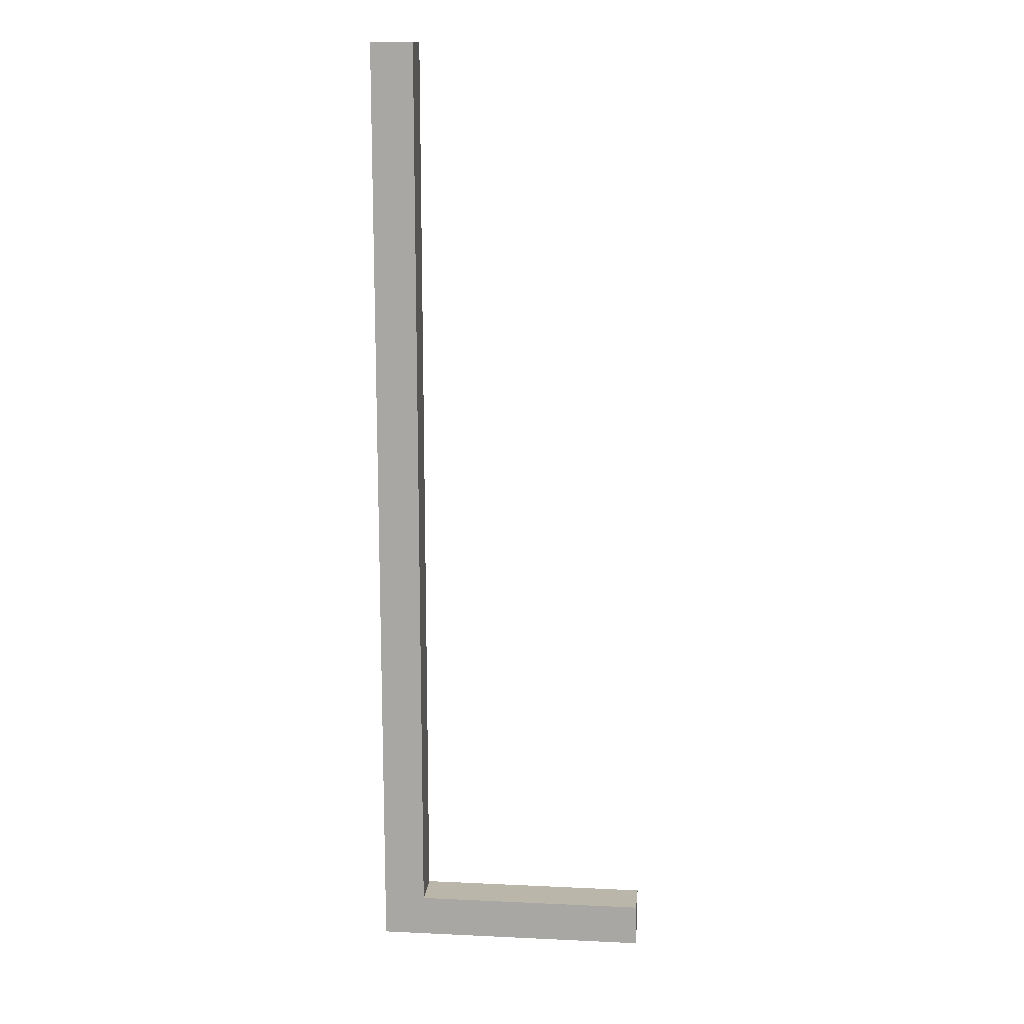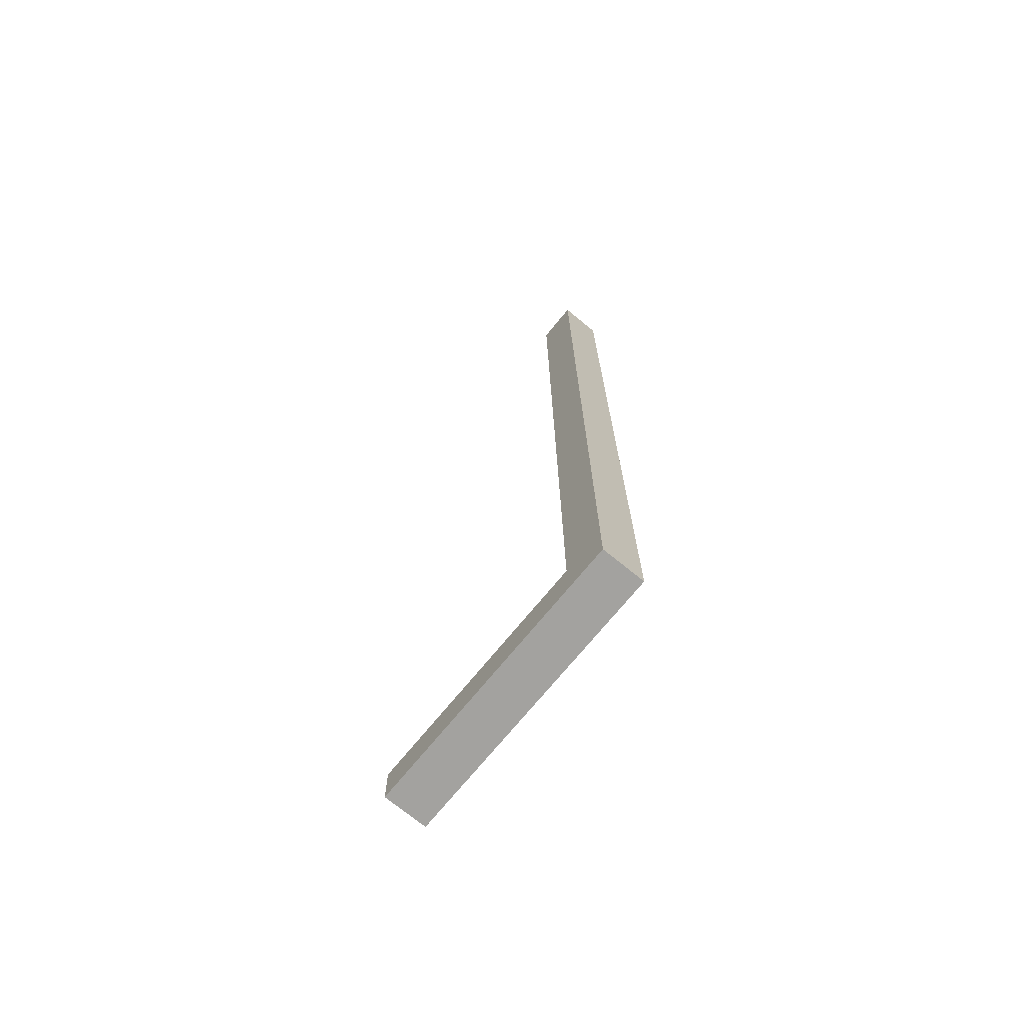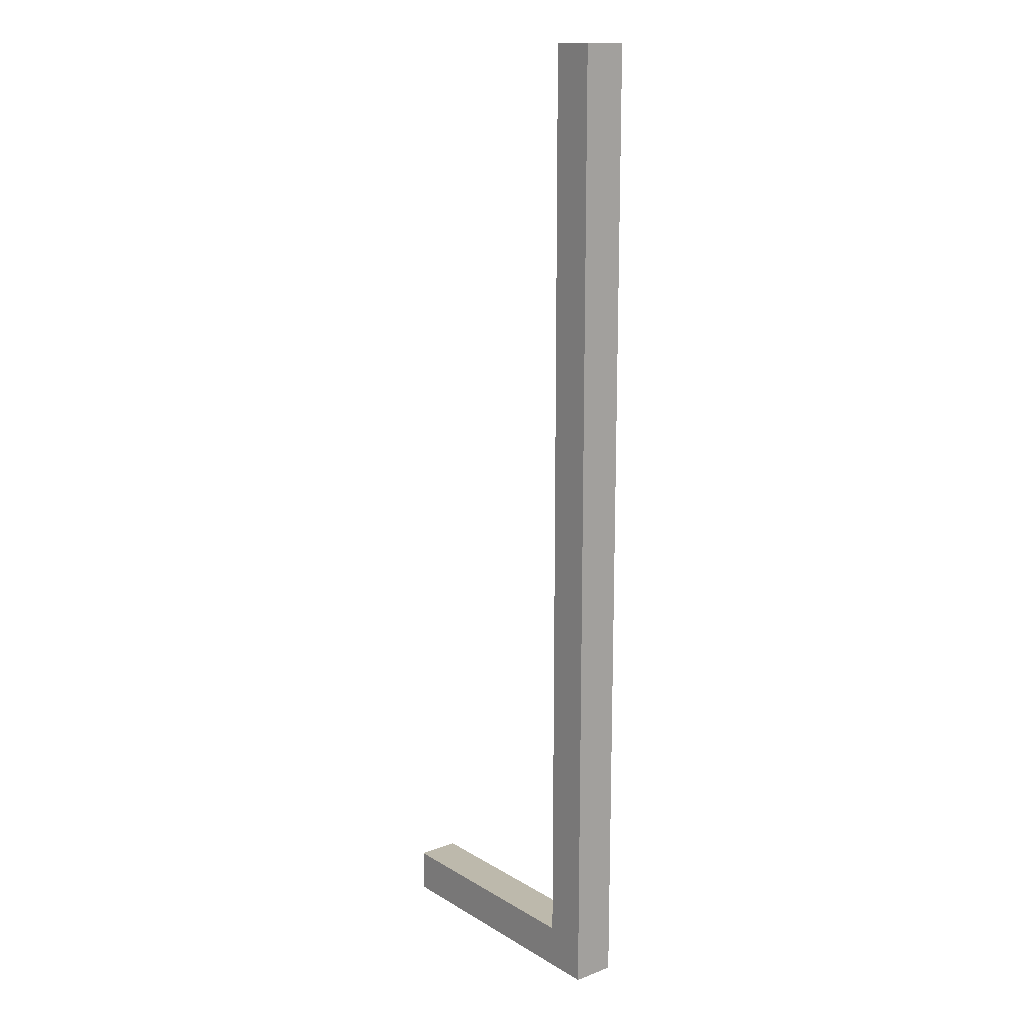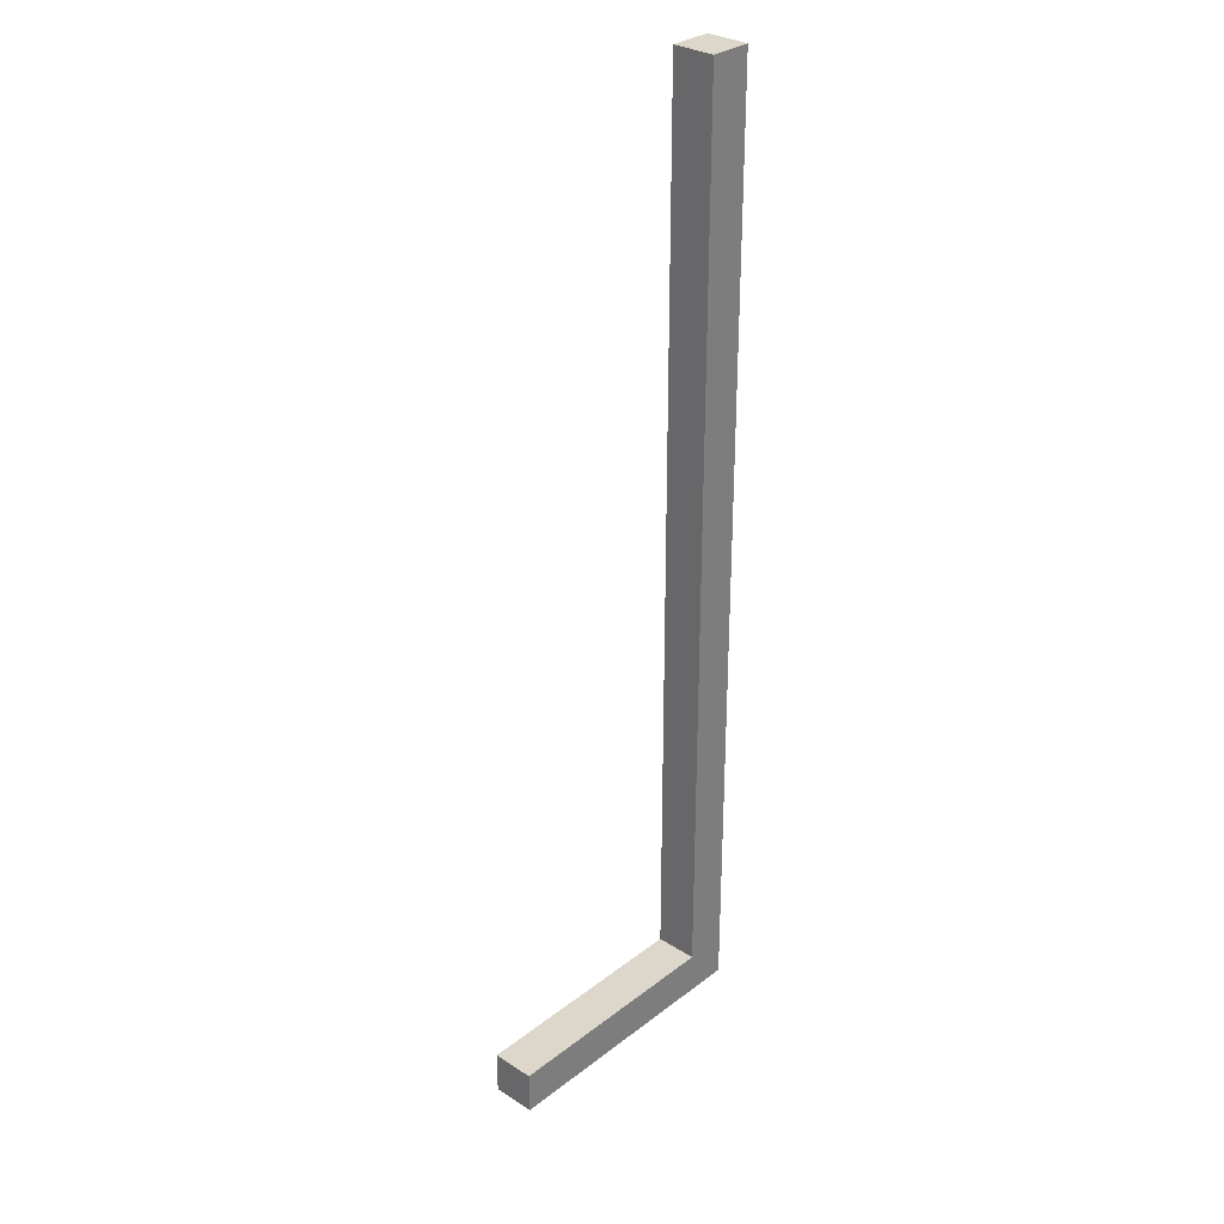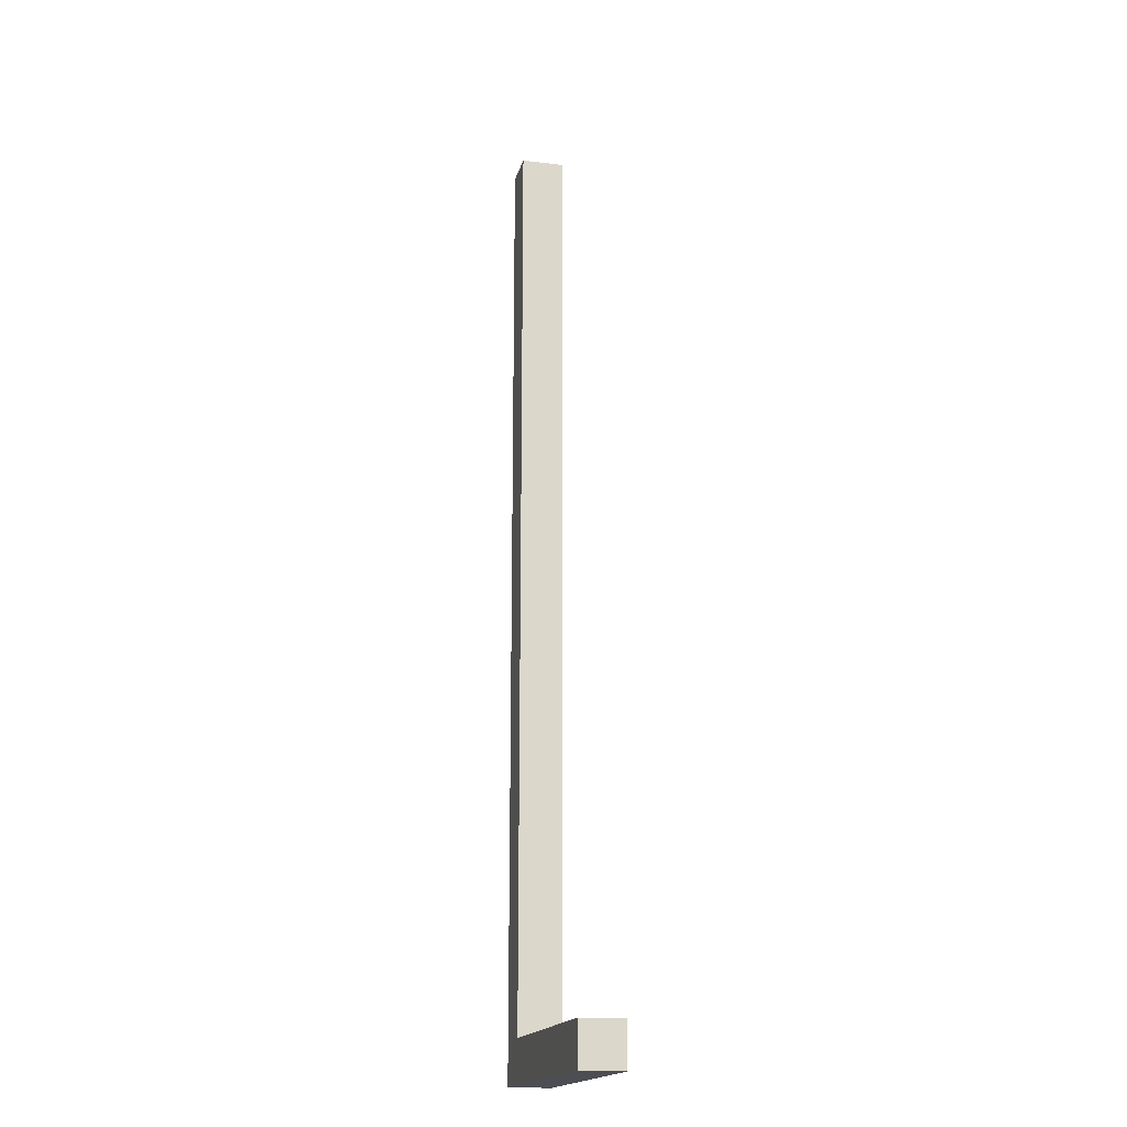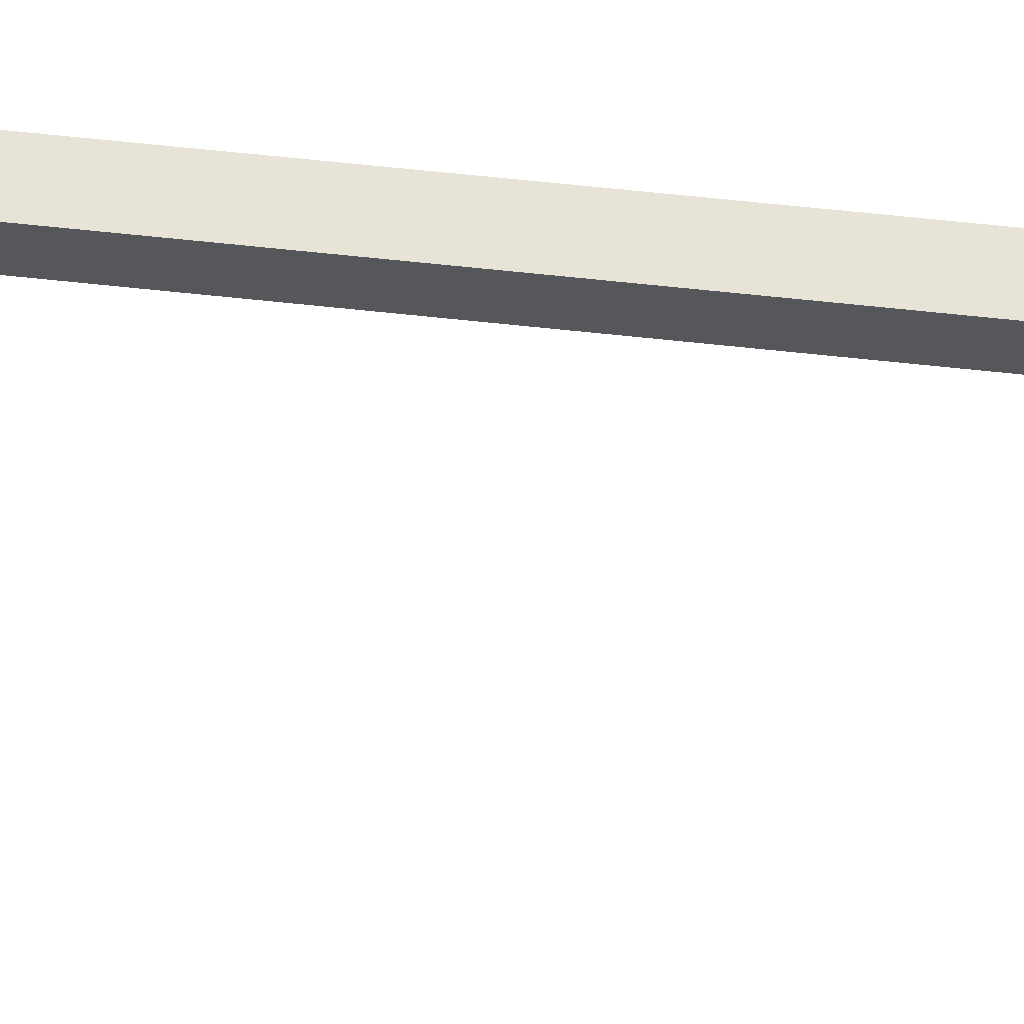
<metadata>
{"format":"obj","ext":"obj","renderer":"f3d","projection":"perspective","resolution":1024,"background":"white","views":[{"elev":14.1,"azim":-174.2,"up":"+Z"},{"elev":-72.5,"azim":50.7,"up":"+Z"},{"elev":15.0,"azim":51.4,"up":"+Z"},{"elev":30.7,"azim":-47.5,"up":"+Z"},{"elev":-17.4,"azim":-103.4,"up":"+Z"},{"elev":62.4,"azim":-83.6,"up":"+Y"}]}
</metadata>
<code>
g pb_Mesh96706
v 9 0 0
v -2 0 0
v 9 2 0
v -2 2 0
v -2 0 0
v -2 0 -2
v -2 2 0
v -2 2 -2
v -2 0 -2
v 9 0 -2
v -2 2 -2
v 9 2 -2
v 11 0 -2
v 11 0 0
v 11 2 -2
v 11 2 0
v 9 2 0
v -2 2 0
v 9 2 -2
v -2 2 -2
v 9 0 -2
v -2 0 -2
v 9 0 0
v -2 0 0
v 11 0 -2
v 11 0 0
v 11 2 -2
v 11 0 -2
v 9 0 43
v 9 2 43
v 11 0 43
v 11 2 43
v 11 2 0
v 11 2 -2
v 9 0 0
v 9 2 0
v 9 0 43
v 9 2 43
v 11 0 43
v 9 0 43
v 9 2 43
v 11 2 43
v 11 2 43
v 11 0 43
g pb_Mesh96706_0
g pb_Mesh96706_1
f 3 2 1
f 3 4 2
f 7 6 5
f 7 8 6
f 11 10 9
f 11 12 10
f 15 14 13
f 15 16 14
f 19 18 17
f 19 20 18
f 23 22 21
f 23 24 22
f 25 23 21
f 25 26 23
f 27 10 12
f 27 28 10
f 31 30 29
f 31 32 30
f 33 19 17
f 33 34 19
f 37 36 35
f 37 38 36
f 39 23 26
f 39 40 23
f 41 33 17
f 41 42 33
f 43 14 16
f 43 44 14

</code>
